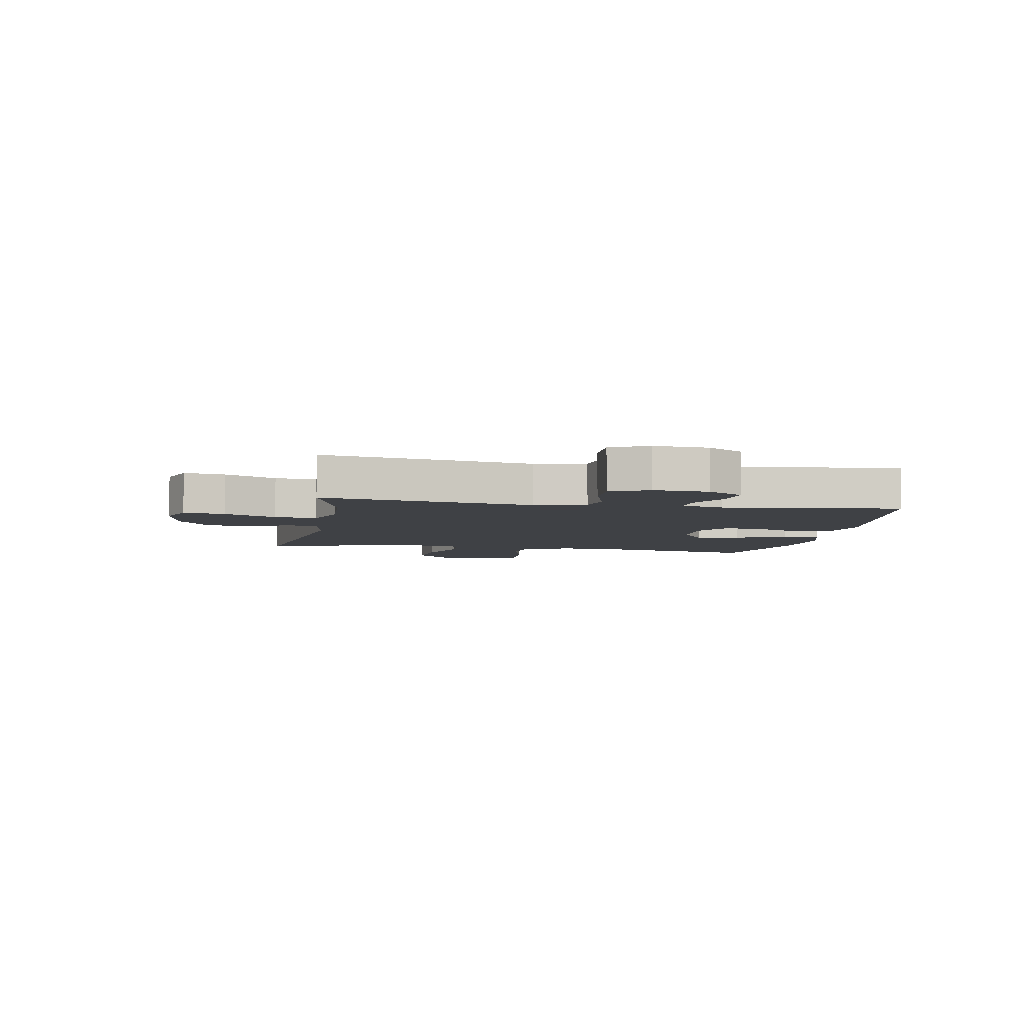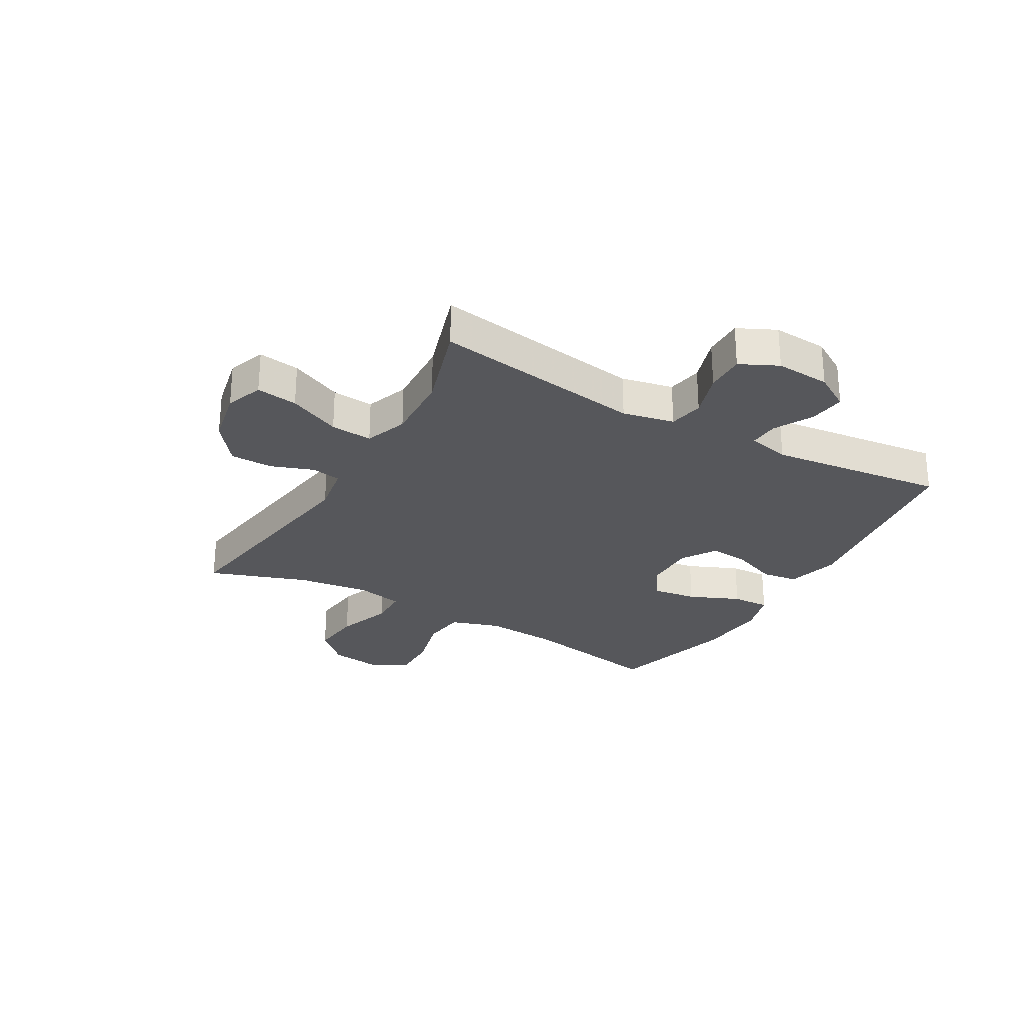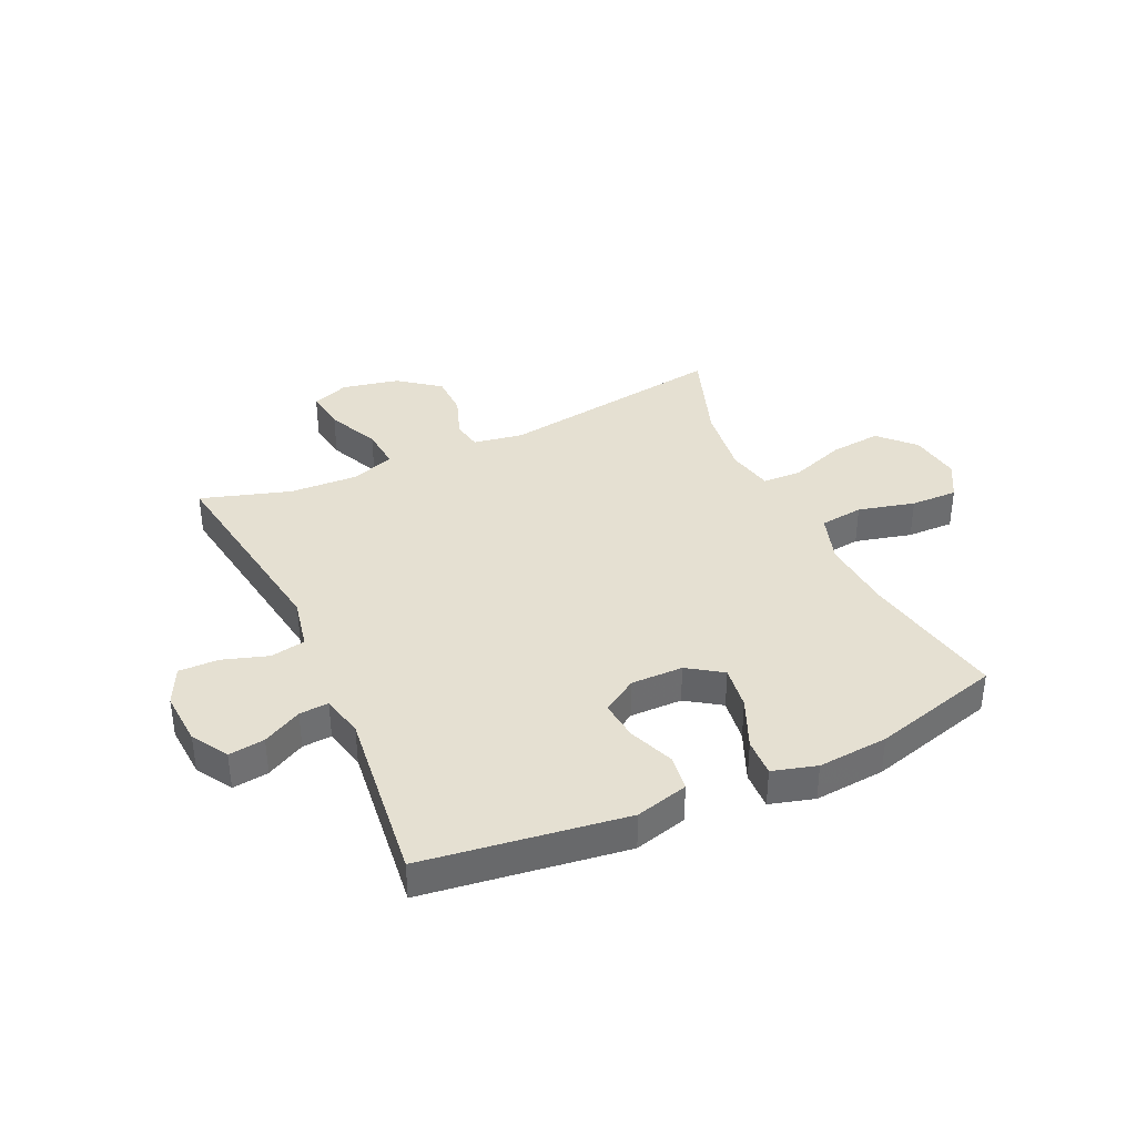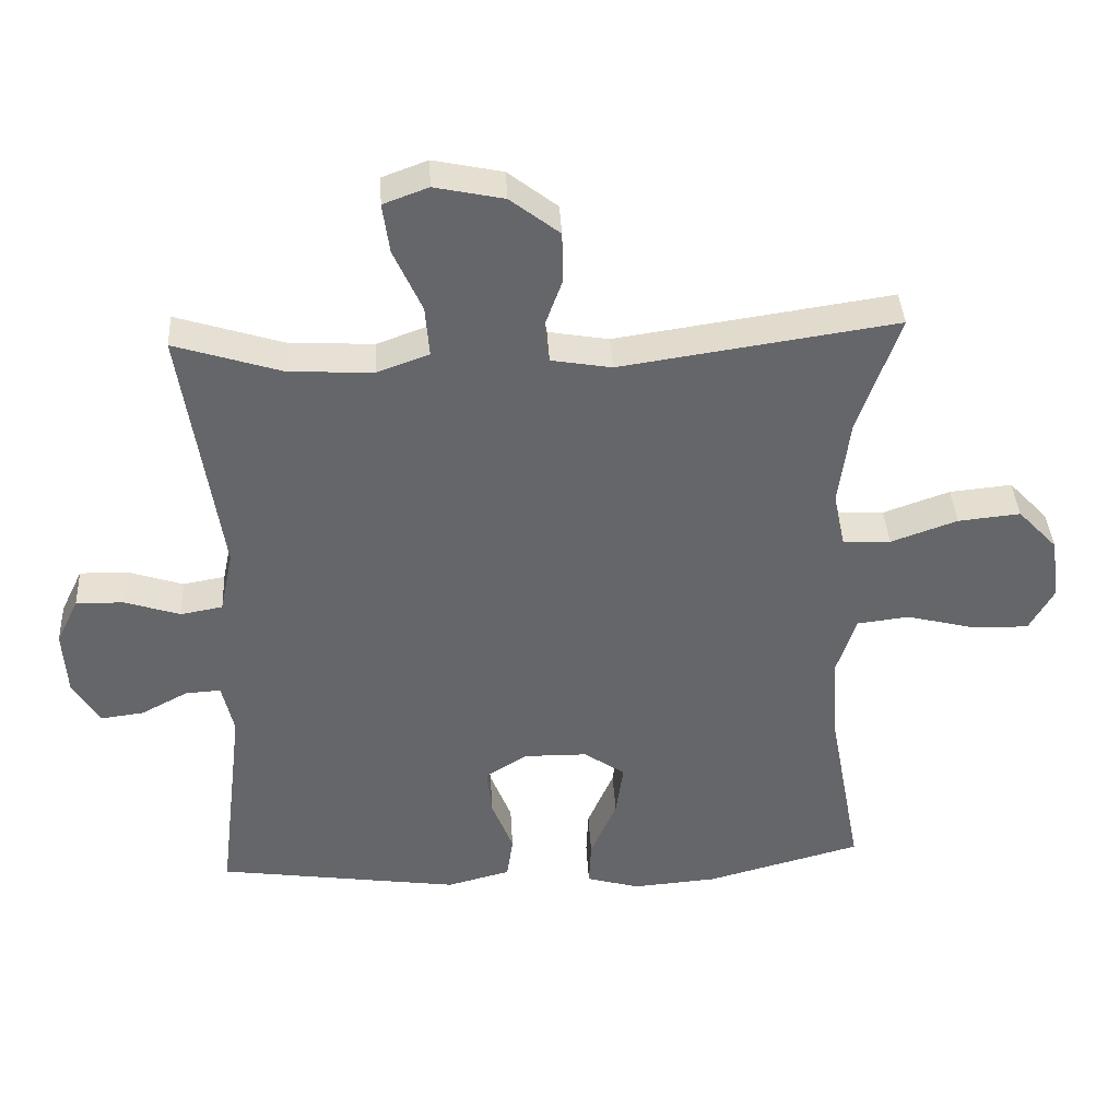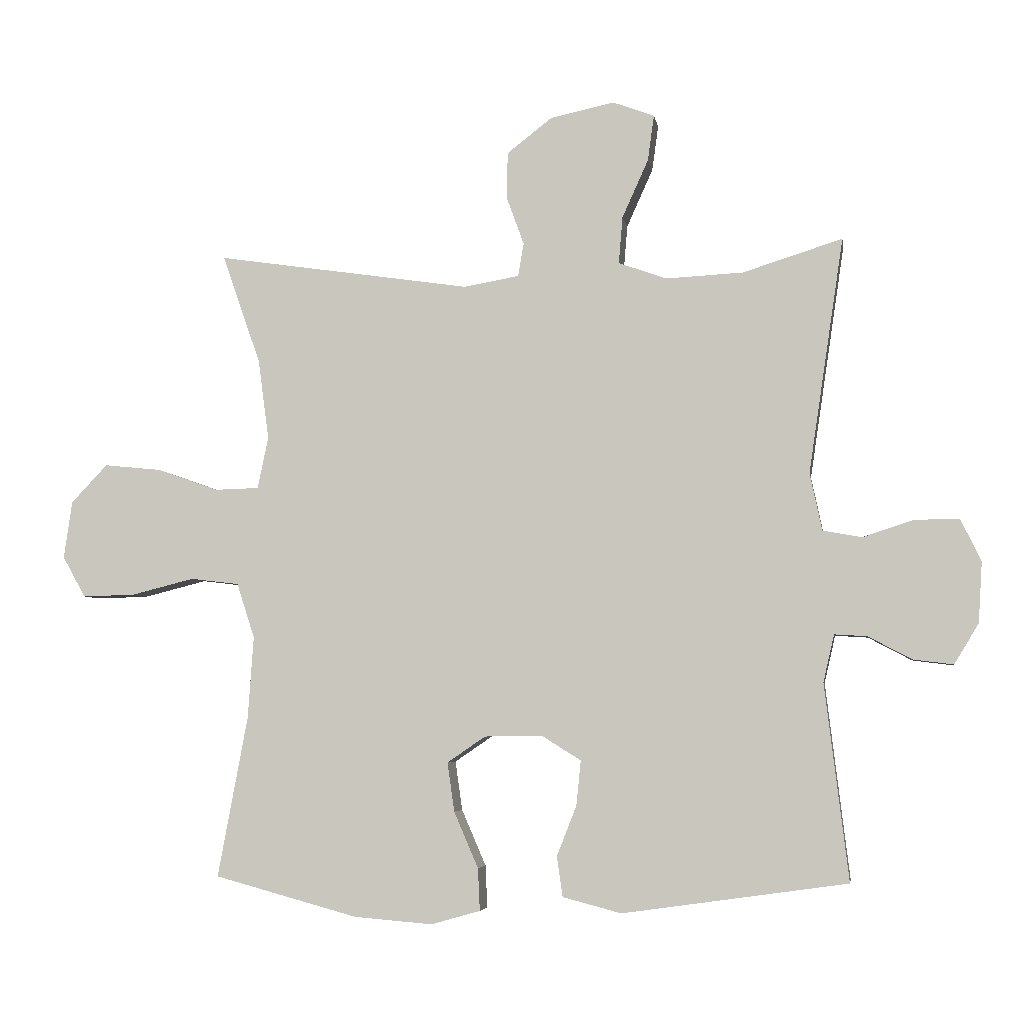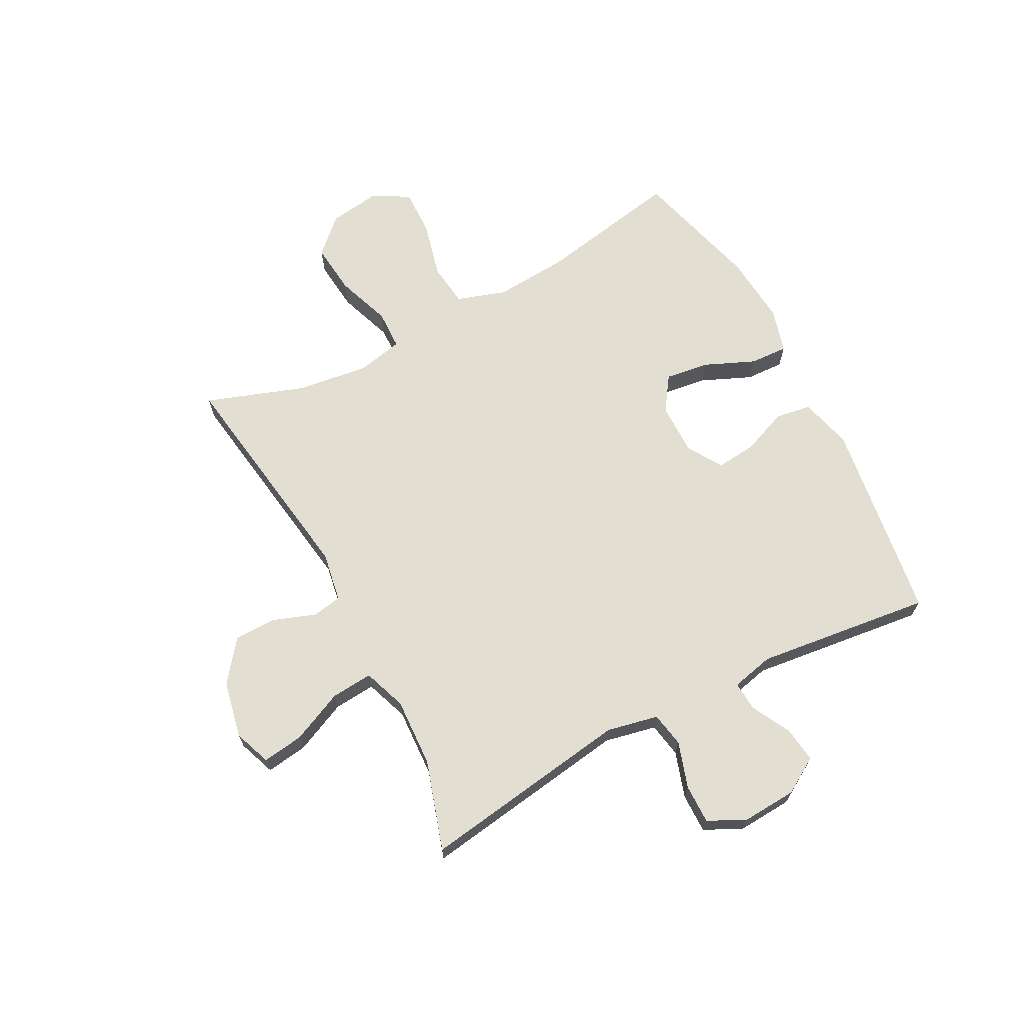
<metadata>
{"format":"obj","ext":"obj","renderer":"f3d","projection":"perspective","resolution":1024,"background":"white","views":[{"elev":-5.6,"azim":79.6,"up":"+Y"},{"elev":-27.3,"azim":60.1,"up":"+Y"},{"elev":37.7,"azim":155.1,"up":"+Y"},{"elev":38.5,"azim":176.8,"up":"+Z"},{"elev":-4.8,"azim":9.1,"up":"+Z"},{"elev":67.7,"azim":62.2,"up":"+Y"}]}
</metadata>
<code>
v -0.5 0.07 -0.5
v -0.453 0.07 -0.248
v -0.444 0.07 -0.119
v -0.472 0.07 -0.033
v -0.548 0.07 -0.024
v -0.647 0.07 -0.049
v -0.729 0.07 -0.051
v -0.765 0.07 0.013
v -0.752 0.07 0.103
v -0.695 0.07 0.163
v -0.605 0.07 0.154
v -0.509 0.07 0.12
v -0.44 0.07 0.122
v -0.423 0.07 0.203
v -0.44 0.07 0.329
v -0.5 0.07 0.5
v -0.101 0.07 0.441
v -0.014 0.07 0.456
v -0.005 0.07 0.508
v -0.032 0.07 0.582
v -0.031 0.07 0.656
v 0.04 0.07 0.711
v 0.14 0.07 0.732
v 0.205 0.07 0.708
v 0.195 0.07 0.636
v 0.154 0.07 0.545
v 0.148 0.07 0.472
v 0.223 0.07 0.445
v 0.344 0.07 0.451
v 0.5 0.07 0.5
v 0.445 0.07 0.132
v 0.464 0.07 0.042
v 0.525 0.07 0.031
v 0.605 0.07 0.057
v 0.674 0.07 0.058
v 0.706 0.07 -0.008
v 0.7 0.07 -0.103
v 0.662 0.07 -0.166
v 0.599 0.07 -0.158
v 0.531 0.07 -0.122
v 0.48 0.07 -0.119
v 0.463 0.07 -0.193
v 0.5 0.07 -0.5
v 0.148 0.07 -0.55
v 0.056 0.07 -0.526
v 0.047 0.07 -0.463
v 0.078 0.07 -0.384
v 0.085 0.07 -0.314
v 0.024 0.07 -0.276
v -0.067 0.07 -0.277
v -0.127 0.07 -0.318
v -0.116 0.07 -0.395
v -0.078 0.07 -0.483
v -0.075 0.07 -0.549
v -0.152 0.07 -0.571
v -0.275 0.07 -0.561
v -0.5 0 -0.5
v -0.453 0 -0.248
v -0.444 0 -0.119
v -0.472 0 -0.033
v -0.548 0 -0.024
v -0.647 0 -0.049
v -0.729 0 -0.051
v -0.765 0 0.013
v -0.752 0 0.103
v -0.695 0 0.163
v -0.605 0 0.154
v -0.509 0 0.12
v -0.44 0 0.122
v -0.423 0 0.203
v -0.44 0 0.329
v -0.5 0 0.5
v -0.101 0 0.441
v -0.014 0 0.456
v -0.005 0 0.508
v -0.032 0 0.582
v -0.031 0 0.656
v 0.04 0 0.711
v 0.14 0 0.732
v 0.205 0 0.708
v 0.195 0 0.636
v 0.154 0 0.545
v 0.148 0 0.472
v 0.223 0 0.445
v 0.344 0 0.451
v 0.5 0 0.5
v 0.445 0 0.132
v 0.464 0 0.042
v 0.525 0 0.031
v 0.605 0 0.057
v 0.674 0 0.058
v 0.706 0 -0.008
v 0.7 0 -0.103
v 0.662 0 -0.166
v 0.599 0 -0.158
v 0.531 0 -0.122
v 0.48 0 -0.119
v 0.463 0 -0.193
v 0.5 0 -0.5
v 0.148 0 -0.55
v 0.056 0 -0.526
v 0.047 0 -0.463
v 0.078 0 -0.384
v 0.085 0 -0.314
v 0.024 0 -0.276
v -0.067 0 -0.277
v -0.127 0 -0.318
v -0.116 0 -0.395
v -0.078 0 -0.483
v -0.075 0 -0.549
v -0.152 0 -0.571
v -0.275 0 -0.561
f 55 56 1 2
f 52 53 54 55
f 51 52 55 2
f 50 51 2 3
f 49 50 3 4
f 44 45 46 47
f 42 43 44 47
f 41 42 47 48
f 37 38 39 40
f 37 40 41
f 36 37 41
f 33 34 35 36
f 32 33 36 41
f 31 32 41 48
f 29 30 31 48
f 23 24 25 26
f 23 26 27
f 22 23 27
f 19 20 21 22
f 18 19 22 27
f 17 18 27 28
f 15 16 17
f 14 15 17 28
f 9 10 11 12
f 9 12 13
f 8 9 13
f 5 6 7 8
f 4 5 8 13
f 49 4 13 14
f 29 48 49
f 14 28 29 49
f 58 57 112 111
f 111 110 109 108
f 58 111 108 107
f 59 58 107 106
f 60 59 106 105
f 103 102 101 100
f 103 100 99 98
f 104 103 98 97
f 96 95 94 93
f 97 96 93
f 97 93 92
f 92 91 90 89
f 97 92 89 88
f 104 97 88 87
f 104 87 86 85
f 82 81 80 79
f 83 82 79
f 83 79 78
f 78 77 76 75
f 83 78 75 74
f 84 83 74 73
f 73 72 71
f 84 73 71 70
f 68 67 66 65
f 69 68 65
f 69 65 64
f 64 63 62 61
f 69 64 61 60
f 70 69 60 105
f 105 104 85
f 105 85 84 70
f 1 57 58 2
f 2 58 59 3
f 3 59 60 4
f 4 60 61 5
f 5 61 62 6
f 6 62 63 7
f 7 63 64 8
f 8 64 65 9
f 9 65 66 10
f 10 66 67 11
f 11 67 68 12
f 12 68 69 13
f 13 69 70 14
f 14 70 71 15
f 15 71 72 16
f 16 72 73 17
f 17 73 74 18
f 18 74 75 19
f 19 75 76 20
f 20 76 77 21
f 21 77 78 22
f 22 78 79 23
f 23 79 80 24
f 24 80 81 25
f 25 81 82 26
f 26 82 83 27
f 27 83 84 28
f 28 84 85 29
f 29 85 86 30
f 30 86 87 31
f 31 87 88 32
f 32 88 89 33
f 33 89 90 34
f 34 90 91 35
f 35 91 92 36
f 36 92 93 37
f 37 93 94 38
f 38 94 95 39
f 39 95 96 40
f 40 96 97 41
f 41 97 98 42
f 42 98 99 43
f 43 99 100 44
f 44 100 101 45
f 45 101 102 46
f 46 102 103 47
f 47 103 104 48
f 48 104 105 49
f 49 105 106 50
f 50 106 107 51
f 51 107 108 52
f 52 108 109 53
f 53 109 110 54
f 54 110 111 55
f 55 111 112 56
f 56 112 57 1

</code>
